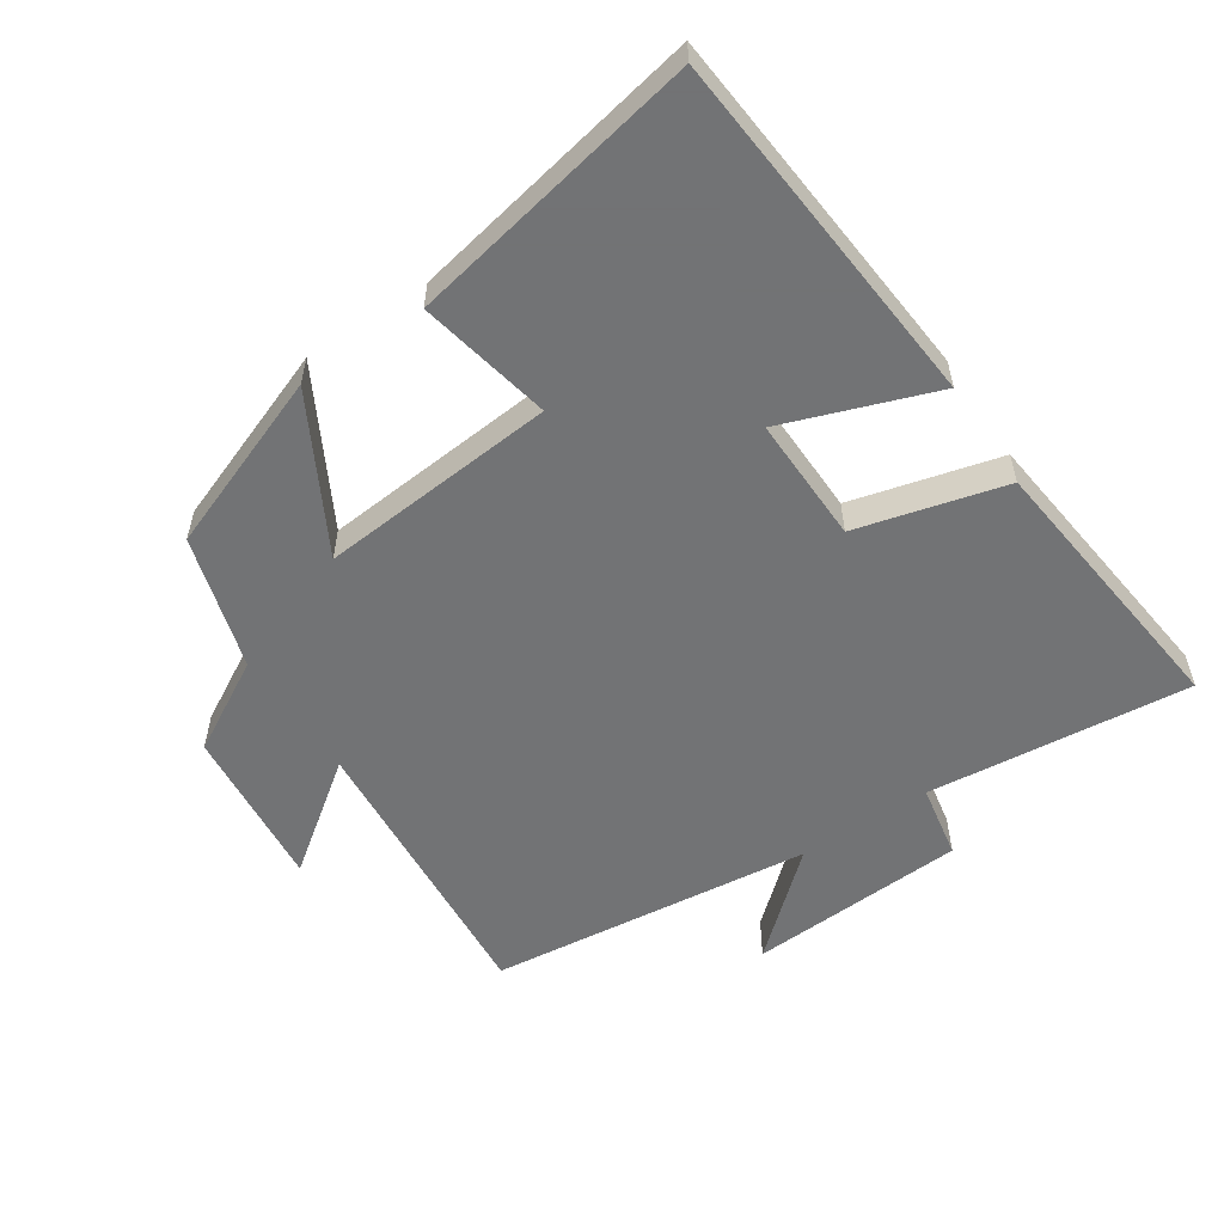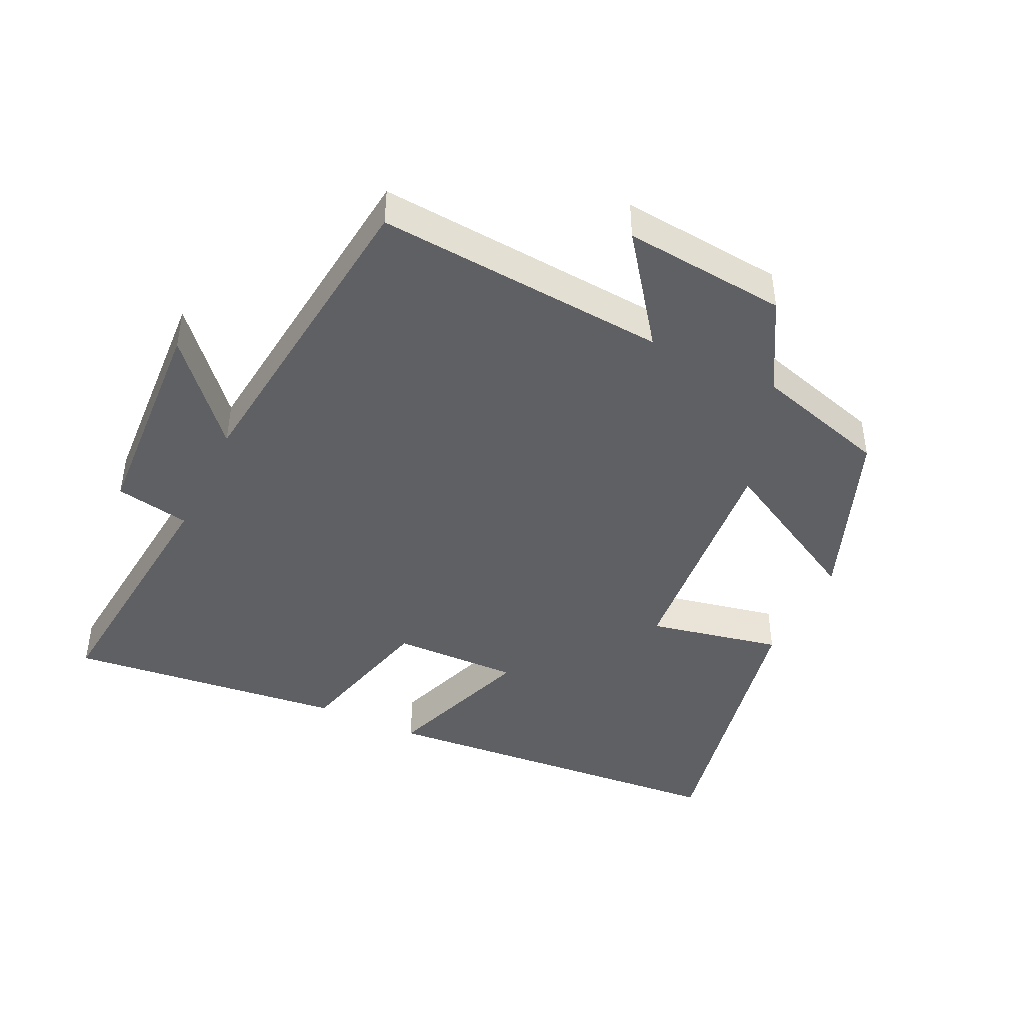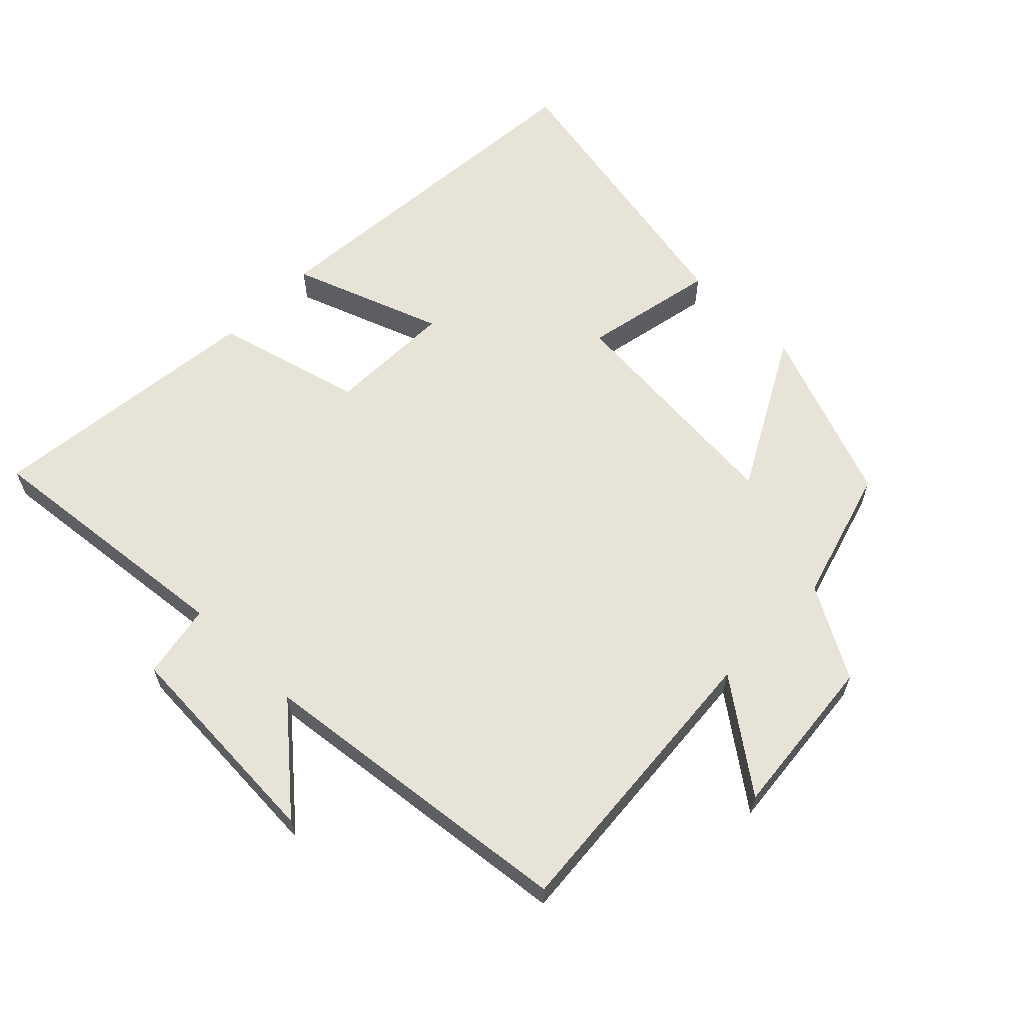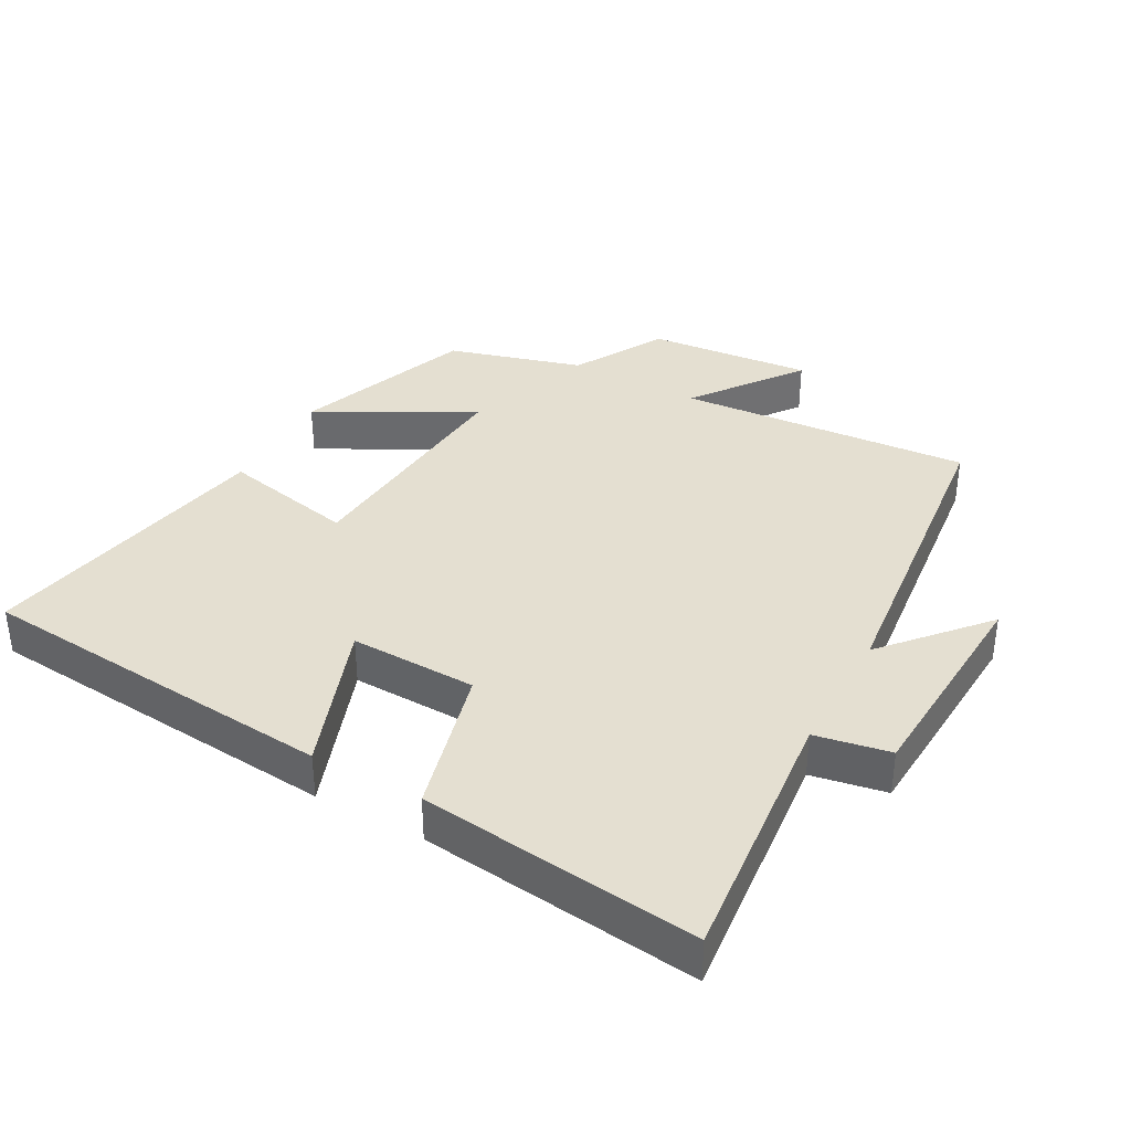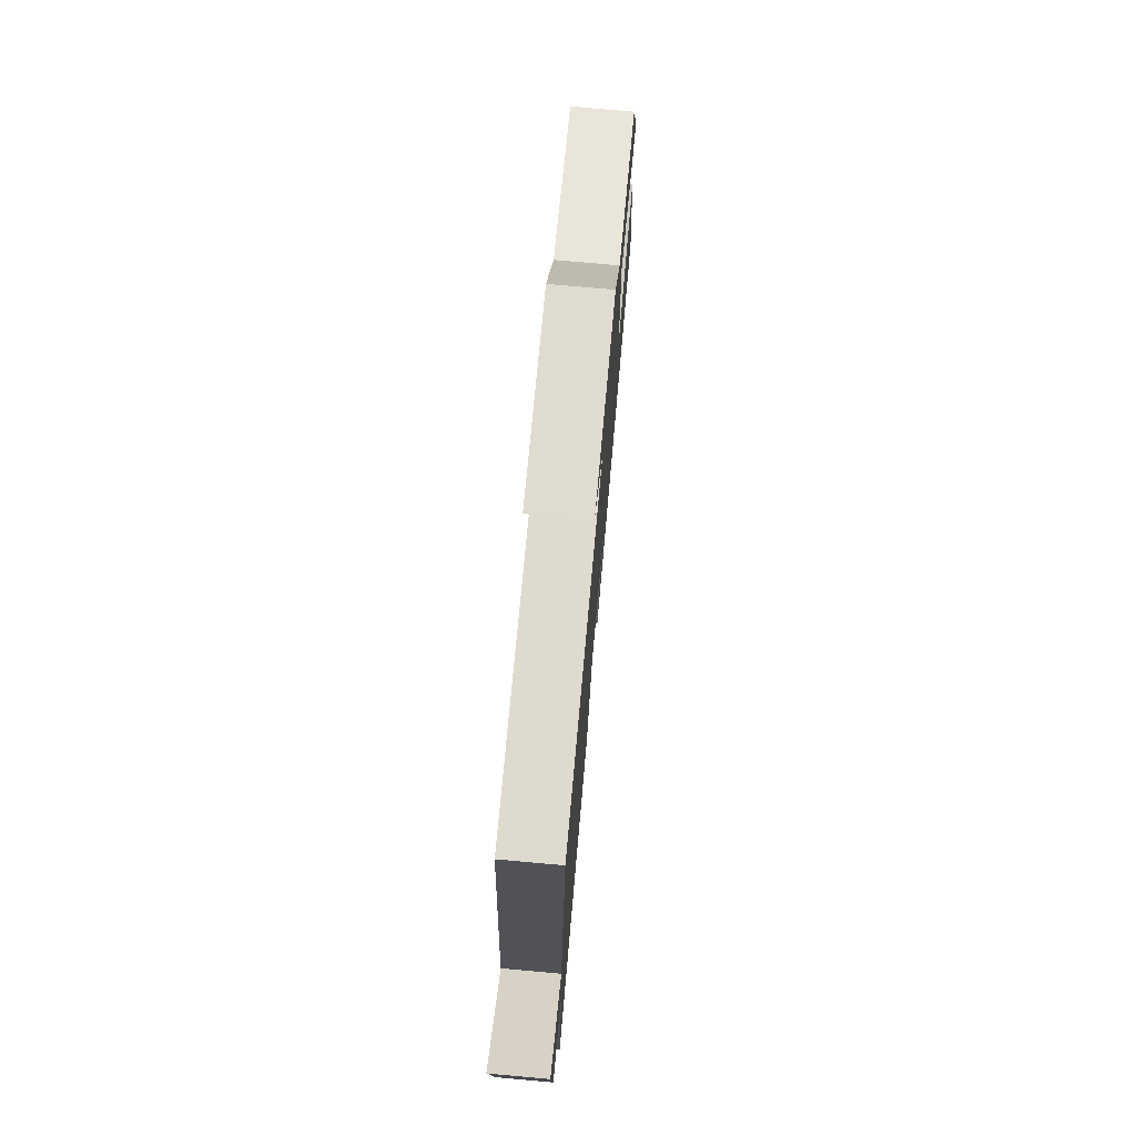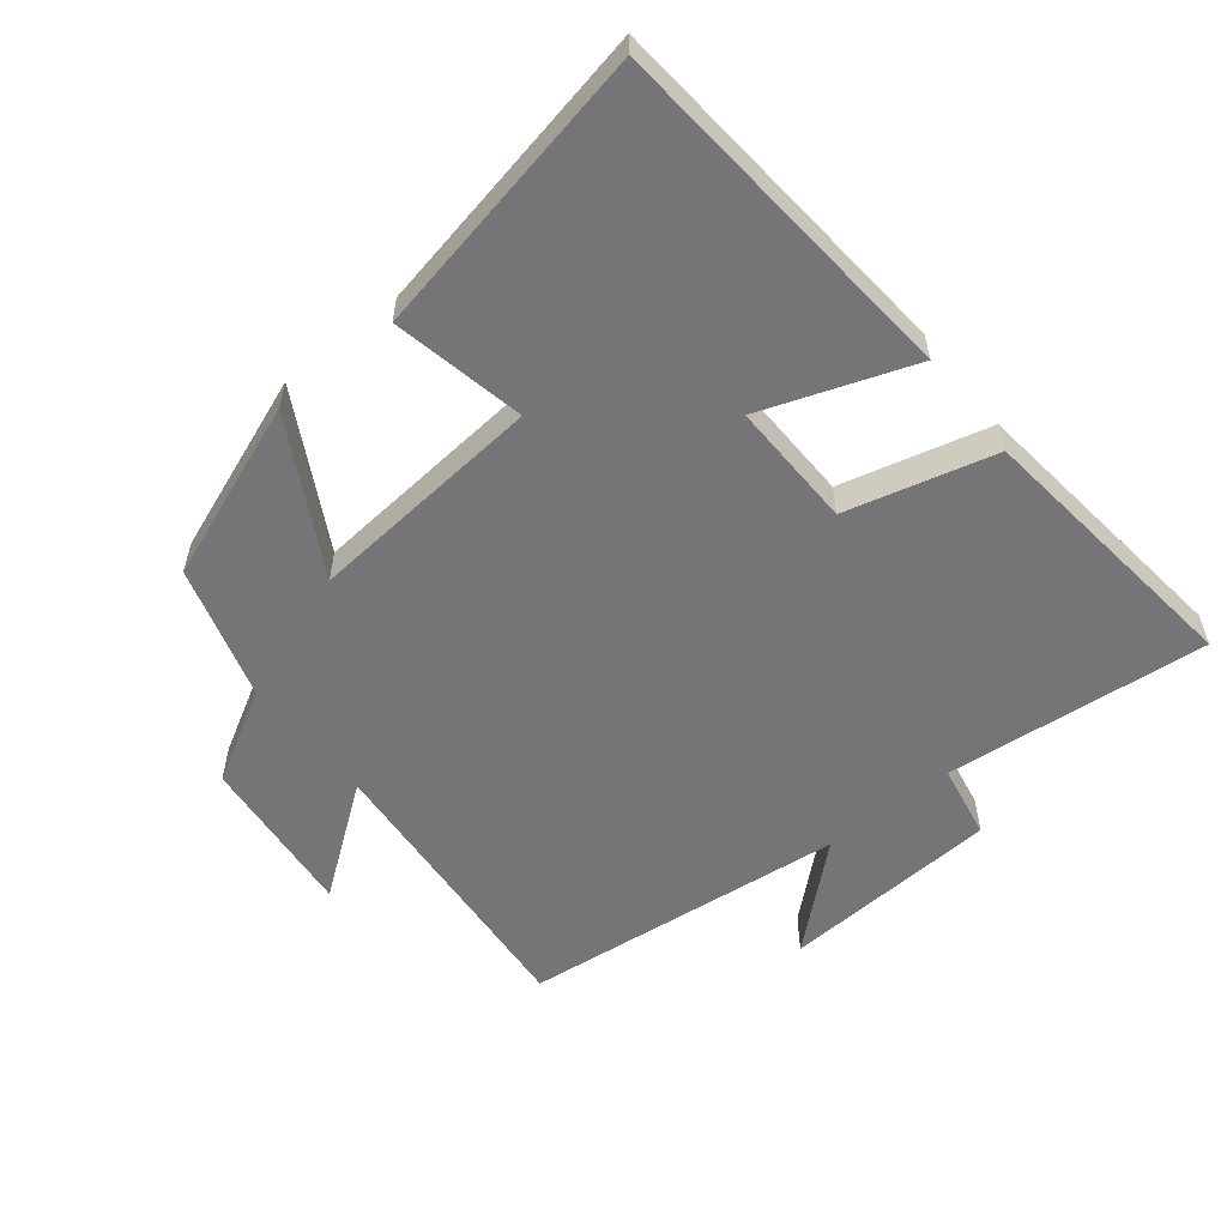
<metadata>
{"format":"obj","ext":"obj","renderer":"f3d","projection":"perspective","resolution":1024,"background":"white","views":[{"elev":-55.7,"azim":123.7,"up":"+Y"},{"elev":-44.0,"azim":-25.4,"up":"+Y"},{"elev":62.3,"azim":-45.6,"up":"+Y"},{"elev":36.8,"azim":-151.1,"up":"+Y"},{"elev":75.8,"azim":-84.9,"up":"+Z"},{"elev":-56.6,"azim":128.8,"up":"+Y"}]}
</metadata>
<code>
v -0.541 0.07 -0.547
v -0.5 0.07 -0.152
v -0.612 0.07 -0.131
v -0.63 0.07 0.197
v -0.5 0.07 0.048
v -0.444 0.07 0.535
v -0.005 0.07 0.5
v -0.124 0.07 0.661
v 0.122 0.07 0.637
v 0.199 0.07 0.5
v 0.4 0.07 0.441
v 0.5 0.07 0.176
v 0.27 0.07 0.301
v 0.3 0.07 -0.055
v 0.5 0.07 -0.014
v 0.586 0.07 -0.455
v 0.043 0.07 -0.5
v 0.125 0.07 -0.274
v -0.065 0.07 -0.278
v -0.123 0.07 -0.5
v -0.541 0 -0.547
v -0.5 0 -0.152
v -0.612 0 -0.131
v -0.63 0 0.197
v -0.5 0 0.048
v -0.444 0 0.535
v -0.005 0 0.5
v -0.124 0 0.661
v 0.122 0 0.637
v 0.199 0 0.5
v 0.4 0 0.441
v 0.5 0 0.176
v 0.27 0 0.301
v 0.3 0 -0.055
v 0.5 0 -0.014
v 0.586 0 -0.455
v 0.043 0 -0.5
v 0.125 0 -0.274
v -0.065 0 -0.278
v -0.123 0 -0.5
f 19 20 1 2
f 18 19 2
f 15 16 17 18
f 14 15 18
f 13 14 18 2
f 10 11 12 13
f 7 8 9 10
f 7 10 13 2
f 5 6 7 2
f 2 3 4 5
f 22 21 40 39
f 22 39 38
f 38 37 36 35
f 38 35 34
f 22 38 34 33
f 33 32 31 30
f 30 29 28 27
f 22 33 30 27
f 22 27 26 25
f 25 24 23 22
f 1 21 22 2
f 2 22 23 3
f 3 23 24 4
f 4 24 25 5
f 5 25 26 6
f 6 26 27 7
f 7 27 28 8
f 8 28 29 9
f 9 29 30 10
f 10 30 31 11
f 11 31 32 12
f 12 32 33 13
f 13 33 34 14
f 14 34 35 15
f 15 35 36 16
f 16 36 37 17
f 17 37 38 18
f 18 38 39 19
f 19 39 40 20
f 20 40 21 1

</code>
